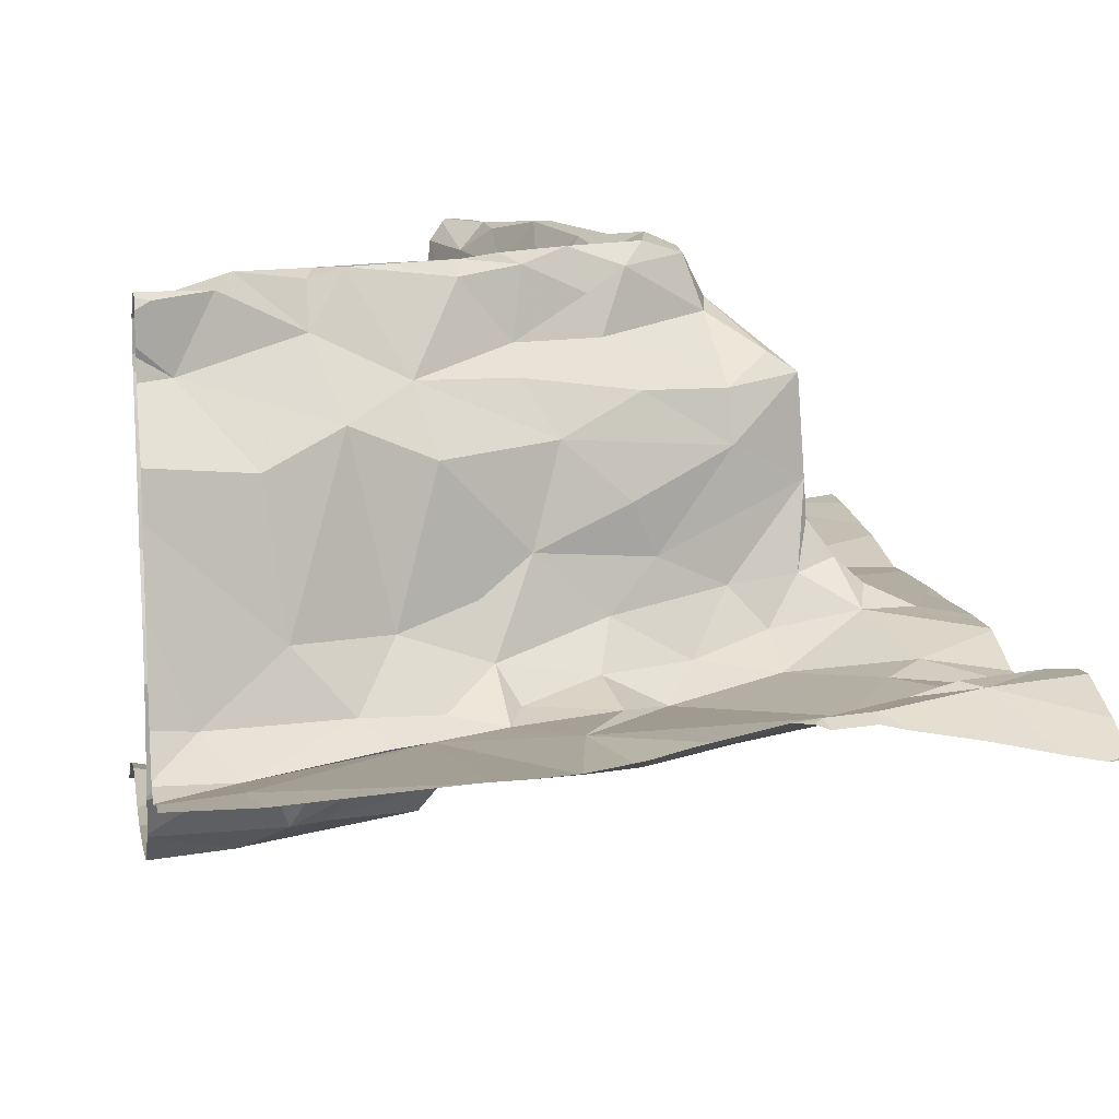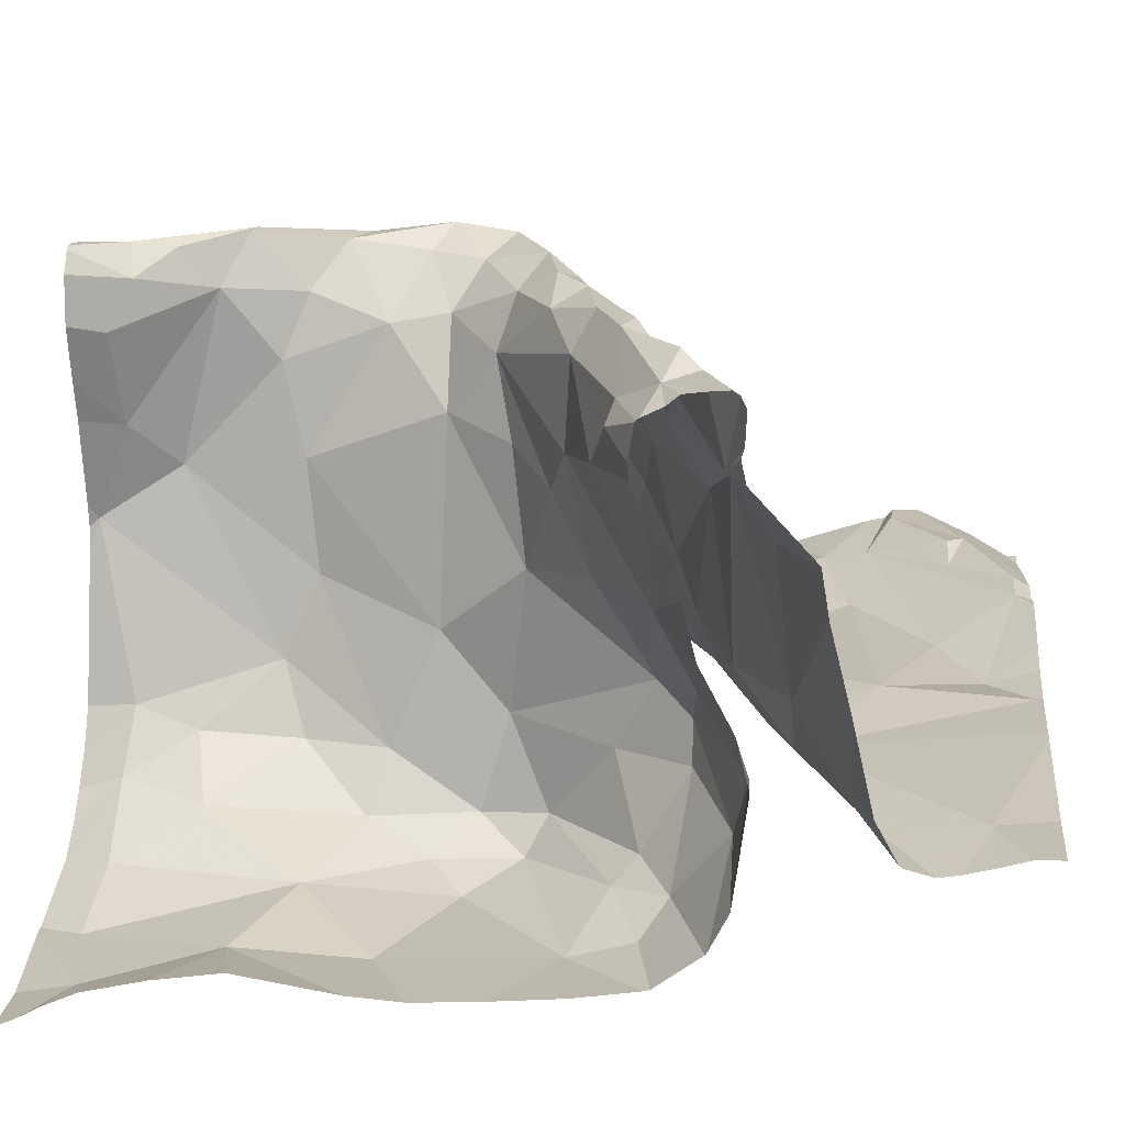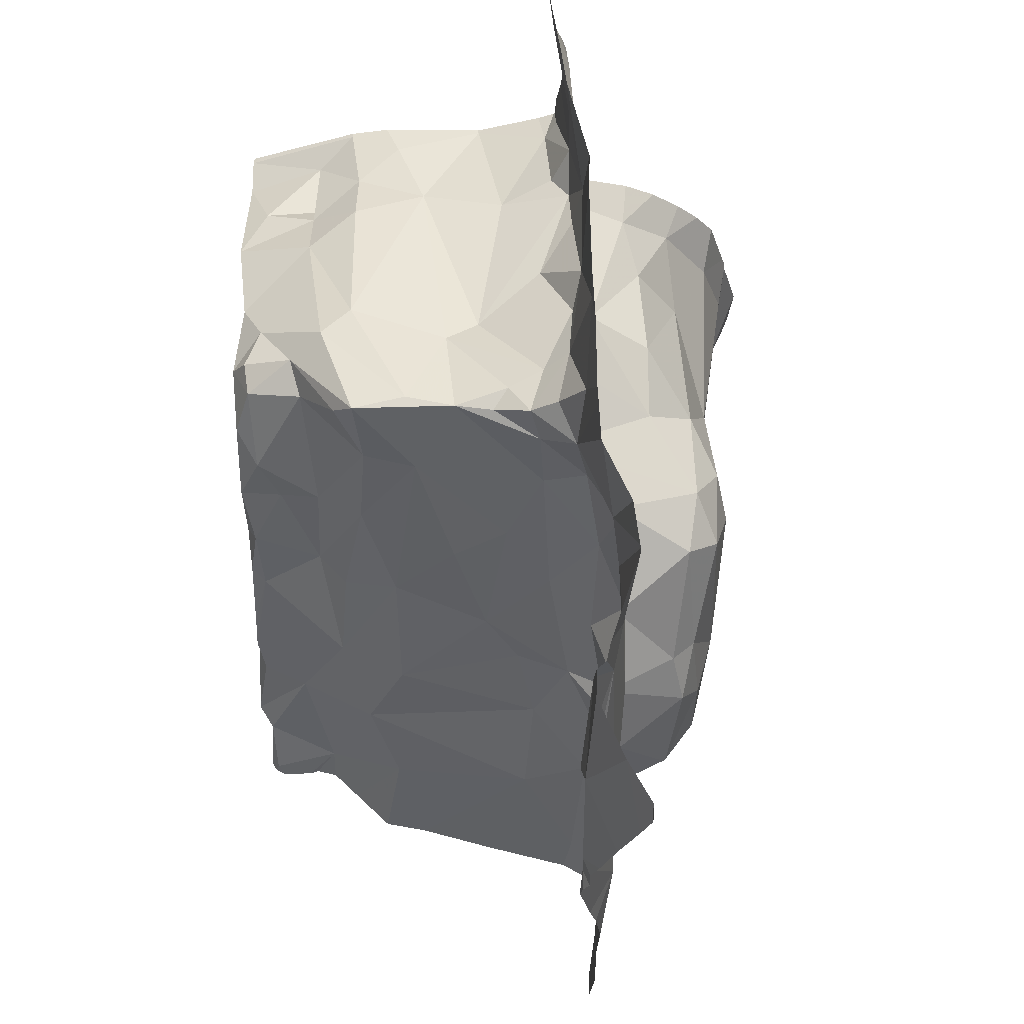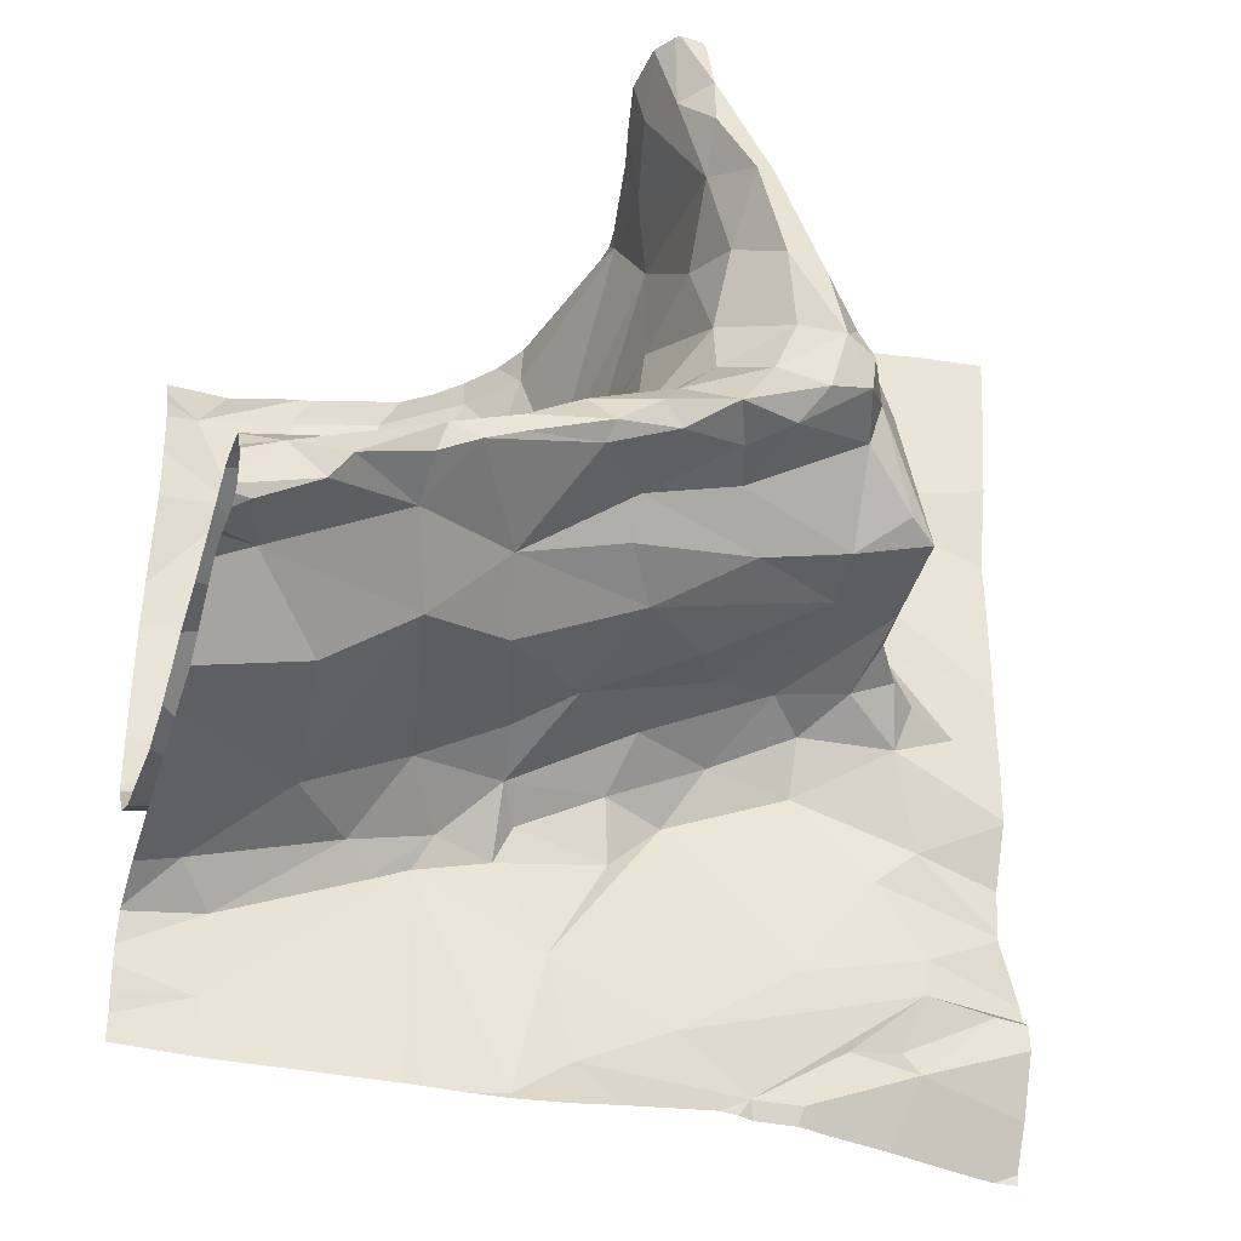
<metadata>
{"format":"obj","ext":"obj","renderer":"f3d","projection":"perspective","resolution":1024,"background":"white","views":[{"elev":9.6,"azim":-10.5,"up":"+Z"},{"elev":17.6,"azim":-84.1,"up":"+Z"},{"elev":-22.6,"azim":87.1,"up":"+Y"},{"elev":-38.8,"azim":-18.4,"up":"+Y"}]}
</metadata>
<code>
v -31.5 282.2 504.2
v -31.44 282.2 504.2
v -31.36 283.2 504.4
v -31.36 283.2 504.4
v -31.35 283.2 504.5
v -31.36 283.2 504.4
v -31.47 283.2 504.6
v -31.5 283.2 504.6
v -31.45 283.2 504.3
v -31.46 283.2 504.3
v -31.45 283.2 504.7
v -31.47 283.2 504.7
v -31.48 283.2 504.7
v -31.16 283.2 504.2
v -31.13 283.2 504.3
v -31.15 283.2 504.2
v -31.46 283.2 504.3
v -31.15 283 504.2
v -31.33 283.2 504.3
v -31.38 283.2 504.5
v -31.37 283.2 504.5
v -31.38 283.2 504.5
v -31.36 283.2 504.3
v -31.31 283.2 504.3
v -31.48 283.2 504.5
v -31.46 283.2 504.4
v -31.45 283.2 504.7
v -31.32 283.2 504.3
v -31.51 283.2 504.1
v -31.46 283.2 504.3
v -31.87 283.2 504
v -31.45 283.2 504.7
v -31.81 282.2 504.2
v -30.96 283.2 504.3
v -31.29 283.2 504.3
v -31.28 283.2 504.3
v -31.26 282.2 504.2
v -31.06 283.2 504.3
v -31.02 283.2 504.3
v -31.65 283.2 504
v -31.62 283.2 504
v -31.25 283.2 504.2
v -30.95 282.3 504.2
v -31.83 283.2 503.9
v -31.59 283.2 504
v -31.74 283.2 504
v -31.5 283.2 504.1
v -31.52 283.2 504.1
v -31.56 283.2 504.1
v -31.71 283.2 504
v -31.76 283.2 504
v -31.11 283.2 504.3
v -31.56 283.2 504.1
v -31.73 283.2 504
v -31.49 283.2 504.5
v -31.28 282.2 504.2
v -31.51 283.2 504.6
v -31.2 283.1 504.2
v -31.19 283.2 504.2
v -31.44 283.2 504.7
v -31.49 283.2 504.7
v -31.5 283.2 504.6
v -31.31 283.2 504.3
v -31.5 283.2 504.6
v -31.46 283.2 504.5
v -31.4 282.2 504.2
v -31.3 282.2 504.2
v -31.22 282.2 504.2
v -31.81 282.7 504
v -31.81 283 504
v -30.95 282.2 504.2
v -31.57 282.9 504
v -31.51 283 504.1
v -31.53 282.9 504.1
v -31.46 283 504.3
v -31.68 283 504
v -31.59 283.1 504.1
v -31.6 282.8 504
v -31.54 282.8 504
v -31.65 282.8 504
v -31.59 282.7 504
v -31.8 282.9 504
v -30.95 283 504.3
v -31.51 282.8 504.2
v -30.95 282.2 504.2
v -31.09 282.6 504.2
v -31.71 282.6 504
v -31.44 283.1 504.4
v -31.48 283 504.2
v -31.56 282.7 504.1
v -31.69 282.6 504.1
v -31.13 282.8 504.2
v -31.12 282.9 504.2
v -31.44 283 504.4
v -31.81 282.5 504.2
v -31.71 282.5 504.3
v -31.64 282.5 504.3
v -31.69 282.5 504.5
v -31.75 282.6 504.4
v -31.62 282.6 504.3
v -31.3 283.1 504.4
v -31.81 282.6 504
v -31.75 282.5 504
v -31.48 282.8 504.5
v -31.54 282.7 504.3
v -31.62 282.6 504.2
v -31.53 282.7 504.5
v -30.95 282.3 504.2
v -30.95 282.6 504.2
v -30.95 282.3 504.2
v -31.6 282.6 504.1
v -31.53 282.7 504.2
v -31.52 283.1 504.1
v -30.97 282.8 504.2
v -31.76 282.4 504.3
v -31.86 282.4 504.2
v -30.95 282.5 504.2
v -30.95 283.2 504.3
v -31.33 282.3 504.2
v -31.47 282.3 504.2
v -30.95 282.9 504.2
v -30.95 282.5 504.2
v -31.82 282.2 504.2
v -31.27 282.2 504.2
v -31.82 282.3 504.1
v -31.53 282.4 504.2
v -31.6 282.5 504.2
v -31.53 282.5 504.2
v -31.2 282.6 504.2
v -31.1 282.5 504.2
v -31.34 282.5 504.2
v -30.95 282.5 504.2
v -31.66 282.4 504.2
v -31.79 282.5 504.1
v -31.4 282.5 504.2
v -31.51 282.5 504.2
v -31.42 282.5 504.2
v -31.11 282.2 504.2
v -31.18 282.2 504.2
v -31.19 282.4 504.2
v -31.06 282.3 504.2
v -31.62 282.4 504.2
v -31.68 282.5 504.2
v -31.44 282.2 504.2
v -31.66 282.5 504.2
v -31.3 282.6 504.2
v -31.05 282.4 504.2
v -31.2 282.6 504.2
v -31.05 282.5 504.2
v -31.03 282.2 504.2
v -31.62 282.2 504.2
v -31.16 282.2 504.2
v -31.11 282.2 504.2
v -31.51 282.2 504.2
v -31.69 282.4 504.2
v -31.23 283.1 504.2
v -31.2 282.9 504.3
v -31.2 283 504.2
v -31.25 283.1 504.3
v -31.12 282.8 504.3
v -31.1 282.8 504.3
v -31.6 282.2 504.2
v -31.01 282.7 504.2
v -30.99 282.3 504.2
v -31.08 282.2 504.2
v -31.21 282.9 504.4
v -31.07 282.7 504.3
v -31.11 282.7 504.3
v -31.16 282.7 504.3
v -31.21 282.2 504.2
v -30.95 282.6 504.2
v -30.95 282.9 504.2
v -30.95 282.3 504.2
v -31.55 282.5 504.3
v -31.4 282.6 504.3
v -31.24 282.7 504.3
v -31.27 283.1 504.3
v -31.14 282.7 504.4
v -31.14 282.7 504.3
v -31.2 282.8 504.4
v -30.95 282.6 504.2
v -31.36 282.6 504.4
v -31.49 282.6 504.3
v -31.13 282.7 504.3
v -31.15 282.7 504.5
v -31.14 282.7 504.4
v -31.45 282.6 504.5
v -31.33 282.6 504.3
v -31.24 282.7 504.4
v -31.79 282.4 504.4
v -31.66 282.7 504.5
v -31.6 282.7 504.4
v -31.34 282.6 504.5
v -31.24 282.7 504.5
v -31.59 282.5 504.4
v -31.42 282.9 504.6
v -31.61 282.6 504.5
v -31.72 282.6 504.6
v -31.8 282.5 504.6
v -31.89 282.5 504.6
v -31.87 282.5 504.5
v -30.95 282.8 504.2
v -31.84 282.6 504.6
v -31.66 282.7 504.6
v -31.78 282.6 504.5
v -30.95 282.7 504.2
v -31.49 282.6 504.6
v -31.49 282.6 504.5
v -31.49 283.2 504.6
v -31.44 283.1 504.6
v -31.34 283.1 504.5
v -31.3 283.1 504.5
v -31.24 282.8 504.6
v -31.28 282.9 504.6
v -31.36 282.9 504.7
v -31.35 282.8 504.6
v -31.43 283 504.5
v -31.39 283.1 504.6
v -31.38 282.7 504.6
v -31.73 282.5 504.6
v -31.27 282.8 504.6
v -31.31 282.8 504.7
v -31.38 282.8 504.6
v -31.42 282.8 504.6
v -31.25 282.8 504.6
v -31.27 282.8 504.6
v -31.18 282.7 504.5
v -31.47 282.7 504.6
v -31.4 282.7 504.6
v -31.48 282.7 504.6
v -31.55 282.6 504.6
v -31.57 282.7 504.6
v -31.32 282.8 504.7
v -31.42 282.7 504.7
v -31.35 282.7 504.6
v -31.32 282.9 504.7
v -31.31 283 504.6
v -31.21 282.8 504.6
v -31.36 283.1 504.6
v -31.38 283 504.7
v -31.4 283.2 504.6
v -31.44 283.1 504.7
v -31.39 283.1 504.6
v -31.64 282.6 504.6
v -31.55 282.7 504.6
v -31.64 282.6 504.6
v -31.72 282.6 504.6
v -31.68 282.6 504.6
v -31.5 282.8 504.6
v -31.41 283 504.6
v -31.81 282.6 504.6
v -31.87 282.6 504.6
v -30.95 283.1 504.3
v -31.82 282.5 504.6
v -31.5 282.7 504.7
v -30.95 283.2 504.3
v -31.21 282.9 504.5
v -30.95 282.6 504.2
v -30.95 282.4 504.2
v -31.4 283 504.7
v -30.95 283.2 504.3
v -30.95 283.2 504.3
v -31.91 283.2 504
v -31.91 283.2 504
v -31.91 283.2 503.9
v -31.91 283.2 503.9
v -31.91 282.6 504
v -31.91 282.6 504
v -31.91 282.7 504
v -31.91 283.1 504
v -31.91 282.9 504
v -31.91 283 504
v -31.91 283.1 504
v -31.91 282.3 504.2
v -31.91 282.3 504.1
v -31.91 282.6 504.5
v -31.91 282.5 504.4
v -31.91 282.8 504
v -31.91 282.6 504
v -31.91 282.4 504.3
v -31.91 282.4 504.4
v -31.91 282.5 504.1
v -31.91 282.5 504.1
v -31.91 282.5 504.1
v -31.91 282.3 504.1
v -31.91 282.5 504.1
v -31.91 282.5 504.2
v -31.91 282.3 504.2
v -31.91 282.5 504.3
v -31.91 282.5 504.4
v -31.91 282.3 504.2
v -31.91 282.2 504.2
v -31.91 282.2 504.2
v -31.91 282.4 504.5
v -31.91 282.4 504.5
v -31.91 282.5 504.6
v -31.91 282.5 504.6
v -31.91 282.6 504.6
v -31.91 282.6 504.6
v -31.91 282.6 504.5
v -31.91 282.5 504.5
v -31.91 282.6 504.6
v -31.91 282.6 504.6
v -31.91 282.5 504.6
v -31.91 282.5 504.6
v -31.91 282.5 504.6
v -31.91 282.5 504.6
v -31.91 282.5 504.1
v -31.91 282.5 504.6
v -31.91 282.5 504.6
v -30.98 282.2 504.2
v -31.55 282.2 504.2
v -31.51 282.2 504.2
v -30.95 282.2 504.2
v -31 282.2 504.2
v -31.87 282.2 504.2
v -31.91 282.2 504.2
f 19 24 28
f 23 6 19
f 3 6 4
f 4 6 23
f 14 16 15
f 15 16 18
f 8 64 7
f 61 7 60
f 17 9 10
f 10 9 26
f 12 11 32
f 13 60 12
f 57 209 64
f 62 64 8
f 32 11 27
f 27 11 20
f 21 5 3
f 25 65 55
f 26 9 25
f 22 20 21
f 30 9 17
f 63 35 36
f 28 24 63
f 59 16 14
f 42 58 59
f 36 35 42
f 314 71 311
f 52 18 38
f 47 29 30
f 261 39 256
f 50 40 41
f 41 40 53
f 31 44 265
f 44 31 46
f 49 53 29
f 45 53 49
f 46 31 51
f 55 65 57
f 48 29 47
f 54 51 50
f 313 154 312
f 76 77 40
f 77 72 73
f 74 73 72
f 94 88 75
f 75 89 74
f 84 75 74
f 41 53 45
f 79 72 78
f 90 81 87
f 51 31 70
f 76 72 77
f 46 51 54
f 79 112 84
f 80 78 76
f 81 79 78
f 76 82 80
f 80 81 78
f 51 40 50
f 76 70 82
f 80 82 69
f 70 31 270
f 74 79 84
f 142 133 125
f 144 119 120
f 109 149 181
f 112 90 111
f 124 144 66
f 87 81 69
f 89 9 29
f 89 75 88
f 141 147 140
f 163 86 258
f 18 93 172
f 92 166 160
f 92 93 157
f 103 91 87
f 87 91 90
f 95 96 145
f 40 77 53
f 77 113 53
f 29 113 89
f 92 161 93
f 146 137 131
f 115 116 155
f 94 75 84
f 49 29 48
f 99 96 95
f 106 99 100
f 115 97 98
f 100 192 105
f 84 104 94
f 105 107 104
f 97 195 98
f 99 191 100
f 6 5 101
f 101 5 211
f 69 102 87
f 103 87 102
f 105 104 84
f 65 209 57
f 129 130 149
f 106 96 99
f 104 107 249
f 188 182 183
f 76 51 70
f 82 70 271
f 88 9 89
f 102 69 267
f 40 51 76
f 90 79 81
f 79 74 72
f 91 111 90
f 90 112 79
f 69 81 80
f 269 82 278
f 78 72 76
f 113 73 89
f 58 159 156
f 93 114 202
f 15 18 52
f 280 115 281
f 247 251 252
f 218 60 240
f 120 119 140
f 142 123 151
f 120 135 126
f 123 125 275
f 127 142 126
f 127 126 128
f 128 126 136
f 130 129 131
f 140 130 131
f 125 133 155
f 95 134 282
f 136 126 135
f 135 137 136
f 131 137 135
f 312 154 162
f 140 119 141
f 125 123 142
f 142 127 133
f 143 145 106
f 143 106 111
f 142 120 126
f 154 144 120
f 145 134 95
f 274 116 288
f 128 136 137
f 146 129 148
f 131 135 120
f 120 140 131
f 141 153 164
f 111 106 112
f 175 137 146
f 130 147 259
f 148 176 146
f 117 130 122
f 173 141 110
f 311 71 85
f 165 153 152
f 124 141 119
f 124 152 141
f 170 152 124
f 124 119 144
f 141 152 153
f 131 129 146
f 144 154 1
f 155 133 127
f 39 38 118
f 29 9 30
f 149 86 129
f 147 130 140
f 35 58 42
f 253 18 83
f 18 58 156
f 58 16 59
f 156 157 158
f 158 157 93
f 18 158 93
f 58 18 16
f 24 159 58
f 158 18 156
f 160 161 92
f 114 93 161
f 163 114 161
f 206 163 171
f 153 165 164
f 164 165 108
f 311 85 315
f 157 166 92
f 160 184 168
f 163 161 167
f 168 86 167
f 163 167 86
f 168 169 86
f 86 169 148
f 165 170 139
f 152 170 165
f 99 95 289
f 170 124 37
f 97 127 128
f 24 35 63
f 183 174 128
f 113 29 53
f 125 155 116
f 73 113 77
f 128 174 97
f 154 142 162
f 120 142 154
f 145 143 134
f 143 103 134
f 143 91 103
f 137 175 128
f 101 166 177
f 106 100 105
f 148 169 176
f 101 177 6
f 176 169 178
f 188 176 178
f 178 169 179
f 148 129 86
f 168 179 169
f 178 184 180
f 115 98 190
f 168 167 161
f 24 6 177
f 156 159 177
f 186 178 180
f 180 166 101
f 183 182 187
f 106 145 96
f 166 180 160
f 115 155 97
f 178 179 184
f 178 185 189
f 178 186 185
f 187 182 189
f 188 189 182
f 195 174 183
f 143 111 91
f 281 190 294
f 191 192 100
f 97 155 127
f 193 187 189
f 189 194 193
f 219 193 194
f 185 227 194
f 146 176 175
f 188 175 176
f 195 183 187
f 105 192 107
f 159 24 177
f 88 65 9
f 257 186 180
f 104 196 94
f 94 196 217
f 205 191 99
f 201 254 200
f 220 198 199
f 195 187 197
f 197 187 208
f 199 198 247
f 201 200 296
f 205 251 204
f 298 205 300
f 191 205 204
f 197 207 231
f 295 201 301
f 197 208 207
f 216 222 215
f 209 210 7
f 210 209 65
f 20 5 21
f 27 20 22
f 241 20 11
f 217 210 88
f 9 65 25
f 212 101 211
f 5 6 3
f 211 239 212
f 221 213 214
f 238 214 213
f 215 196 216
f 156 177 166
f 185 186 238
f 238 257 237
f 222 214 236
f 5 20 211
f 98 197 220
f 194 189 185
f 94 217 88
f 241 60 218
f 219 229 207
f 195 197 98
f 192 191 249
f 225 227 213
f 193 219 207
f 210 217 250
f 226 235 225
f 197 248 220
f 226 221 222
f 214 222 221
f 223 224 228
f 224 223 216
f 222 216 223
f 213 226 225
f 227 225 194
f 187 193 208
f 228 234 223
f 207 229 230
f 230 231 207
f 249 232 228
f 234 235 233
f 232 255 228
f 225 219 194
f 233 223 234
f 196 104 224
f 207 208 193
f 245 231 230
f 225 235 219
f 234 229 235
f 236 215 222
f 226 222 233
f 226 233 235
f 233 222 223
f 166 157 156
f 237 236 238
f 237 239 240
f 240 260 215
f 218 240 239
f 243 241 218
f 236 237 240
f 234 255 230
f 61 60 13
f 60 242 240
f 7 242 60
f 57 64 62
f 236 214 238
f 211 20 241
f 210 242 7
f 60 11 12
f 60 241 11
f 226 213 221
f 211 241 239
f 243 239 241
f 260 242 210
f 244 245 246
f 231 245 244
f 245 232 246
f 247 198 248
f 244 246 247
f 230 229 234
f 231 248 197
f 191 204 249
f 232 249 204
f 196 250 217
f 232 204 246
f 251 203 299
f 252 251 302
f 199 247 252
f 254 252 305
f 203 251 205
f 201 98 220
f 58 35 24
f 201 220 254
f 199 254 220
f 199 252 254
f 255 232 245
f 200 254 306
f 107 192 249
f 248 198 220
f 244 248 231
f 174 195 97
f 209 7 64
f 8 7 61
f 243 218 239
f 212 239 237
f 212 237 257
f 2 144 1
f 247 246 204
f 175 183 128
f 65 88 210
f 228 255 234
f 215 236 240
f 104 249 224
f 190 98 201
f 235 229 219
f 103 102 284
f 283 103 308
f 33 293 316
f 89 73 74
f 168 184 179
f 161 160 168
f 84 112 105
f 180 184 160
f 110 164 43
f 178 189 188
f 257 238 186
f 247 204 251
f 224 249 228
f 180 101 257
f 227 185 213
f 238 213 185
f 240 242 260
f 316 293 317
f 248 244 247
f 260 210 250
f 175 188 183
f 196 215 250
f 257 101 212
f 205 99 276
f 105 112 106
f 260 250 215
f 230 255 245
f 196 224 216
f 315 85 150
f 6 24 19
f 1 154 313
f 263 31 266
f 264 31 263
f 43 164 108
f 266 31 265
f 33 123 293
f 267 69 268
f 83 18 121
f 268 69 269
f 269 69 82
f 270 31 264
f 271 70 272
f 108 165 85
f 85 165 150
f 272 70 273
f 162 142 151
f 273 70 270
f 110 141 164
f 274 125 116
f 275 125 274
f 151 123 33
f 276 99 277
f 122 130 259
f 277 99 290
f 278 82 271
f 117 149 130
f 279 102 267
f 138 165 139
f 280 116 115
f 132 149 117
f 281 115 190
f 282 134 283
f 121 18 172
f 283 134 103
f 284 102 279
f 172 93 202
f 285 123 275
f 150 165 138
f 286 95 282
f 287 95 286
f 171 163 258
f 173 147 141
f 288 116 291
f 139 170 68
f 289 95 287
f 290 99 289
f 68 170 37
f 259 147 173
f 291 116 280
f 292 123 285
f 181 149 132
f 293 123 292
f 294 190 295
f 258 86 109
f 295 190 201
f 109 86 149
f 296 200 307
f 297 201 296
f 67 124 66
f 206 114 163
f 298 203 205
f 299 203 298
f 66 144 2
f 300 205 276
f 202 114 206
f 301 201 310
f 302 251 299
f 256 39 118
f 303 252 302
f 253 38 18
f 304 252 309
f 305 252 304
f 37 124 56
f 306 254 305
f 56 124 67
f 307 200 306
f 118 38 253
f 308 103 284
f 261 34 39
f 309 252 303
f 262 34 261
f 310 201 297

</code>
